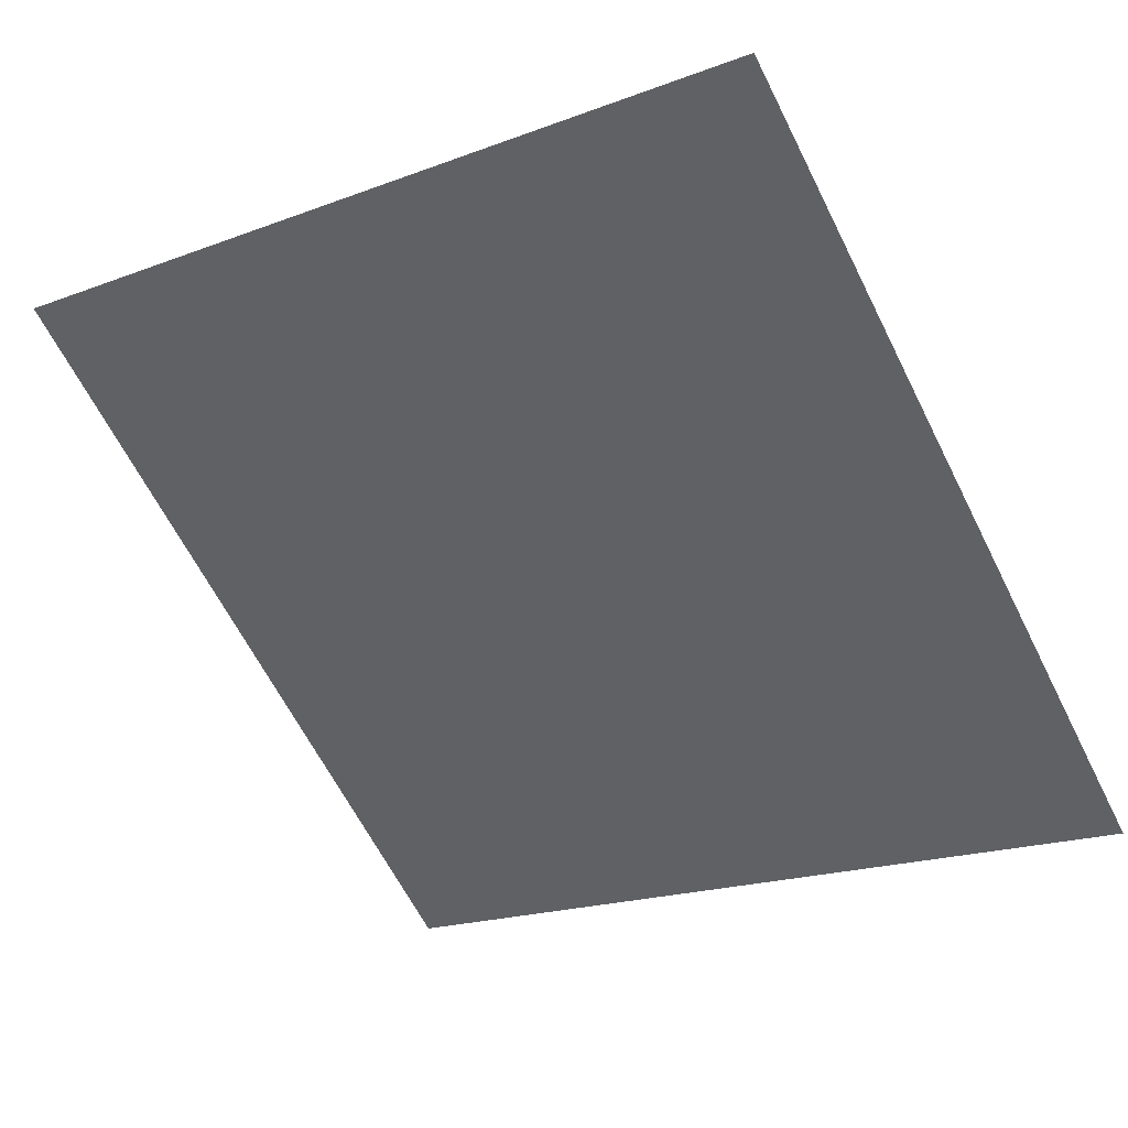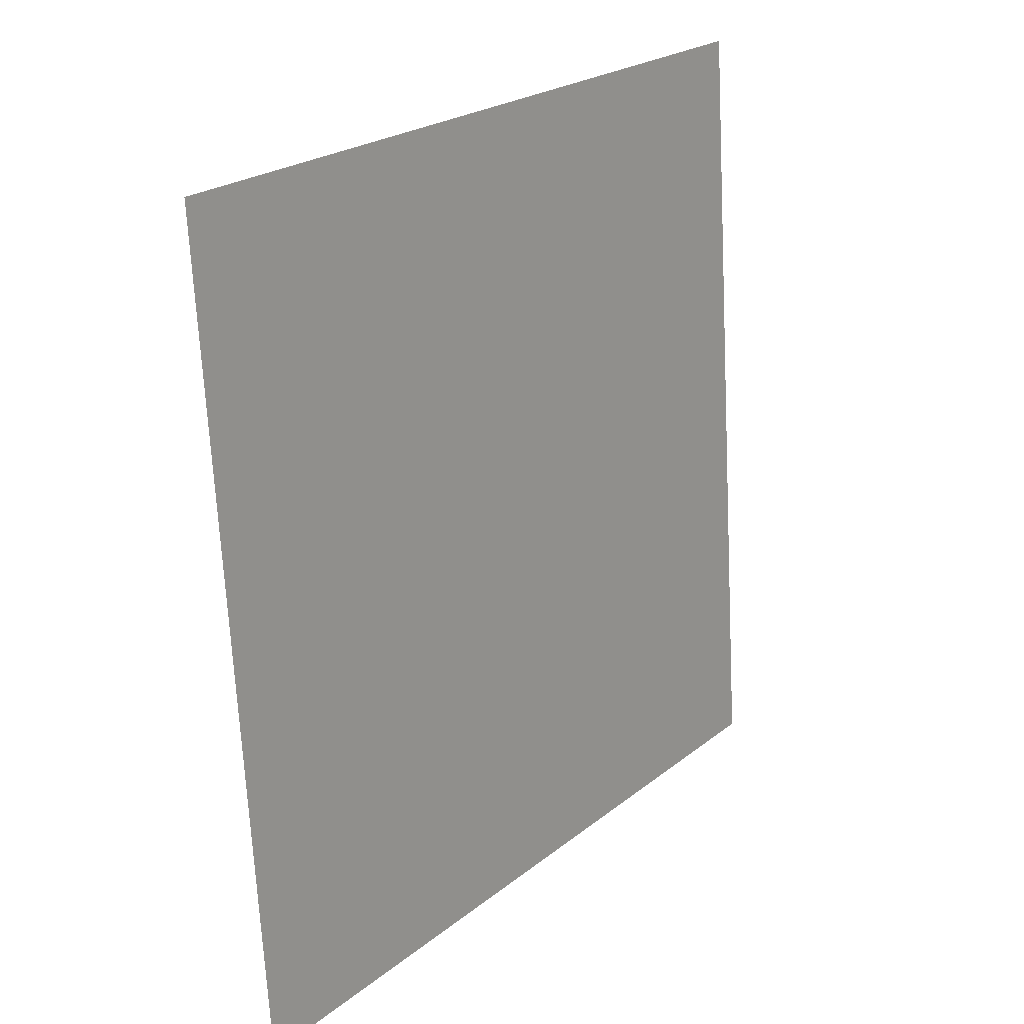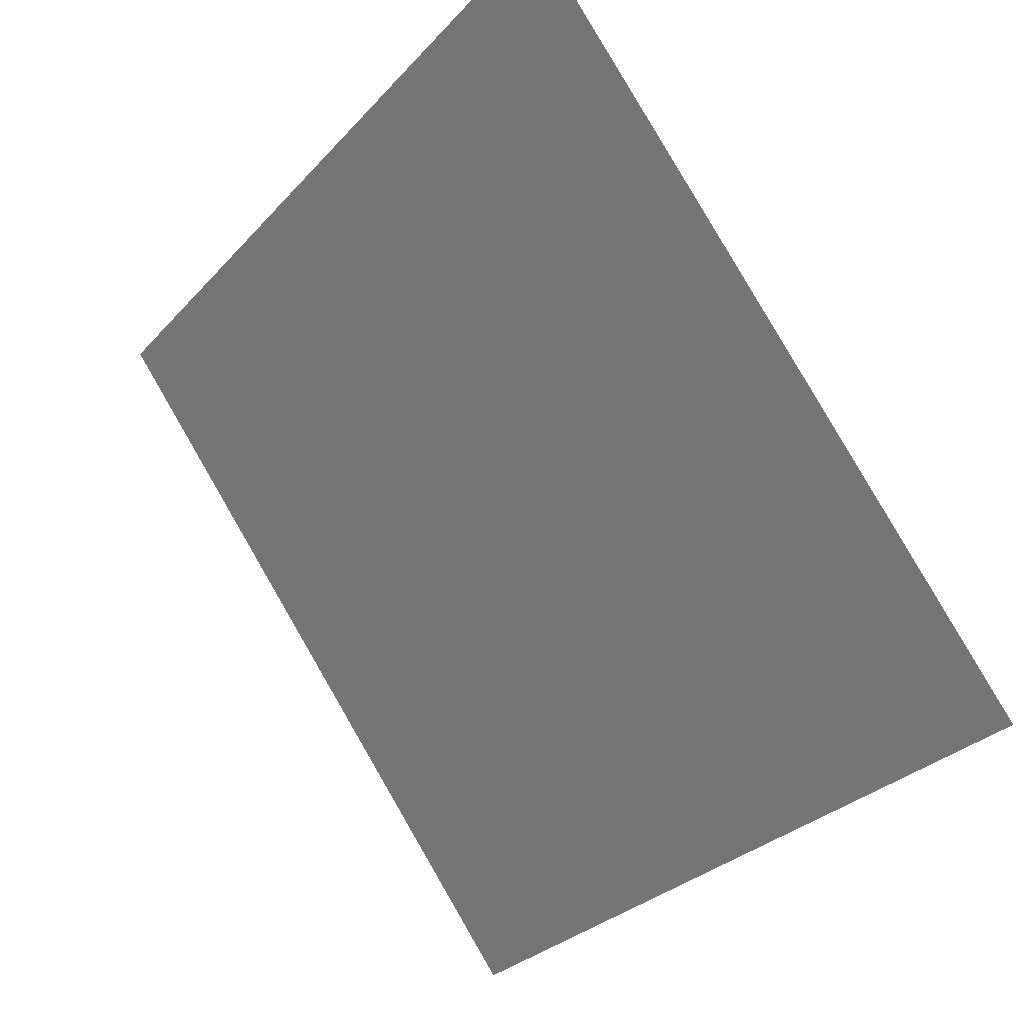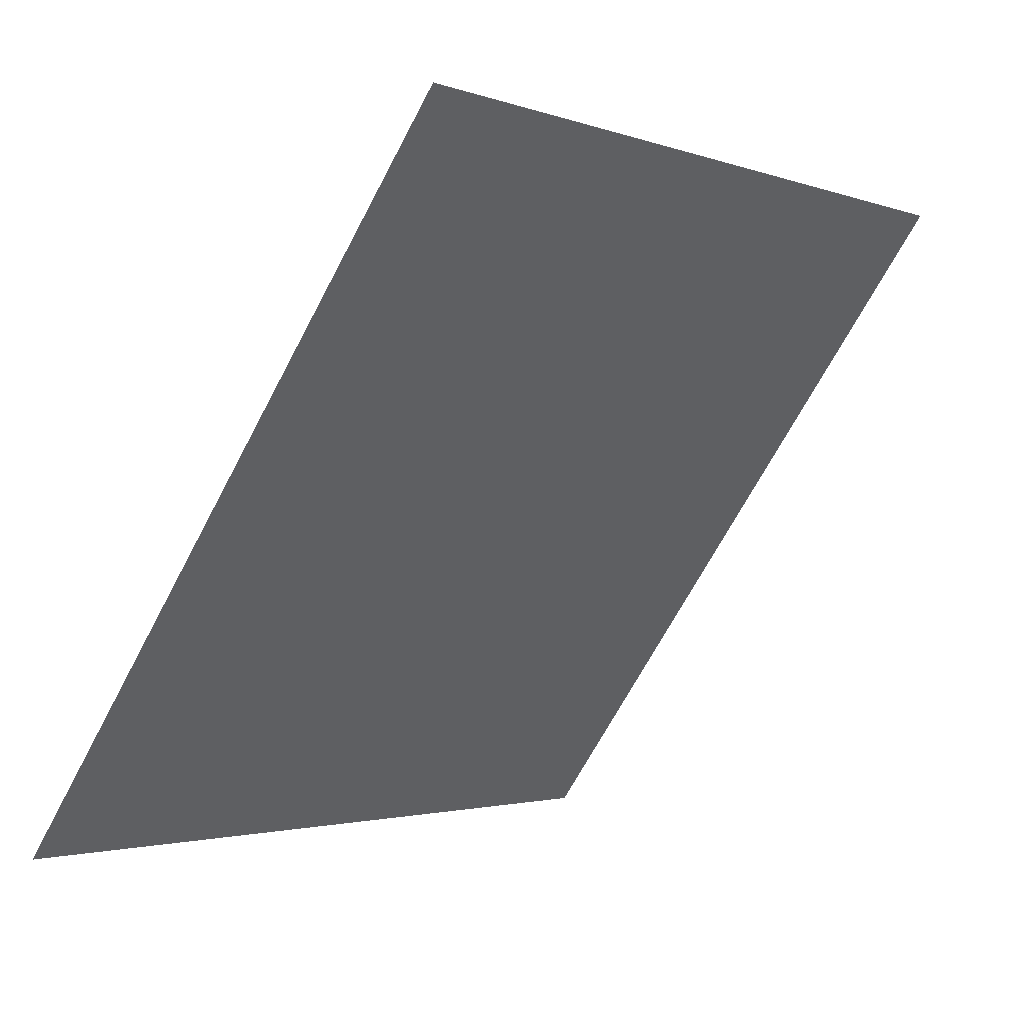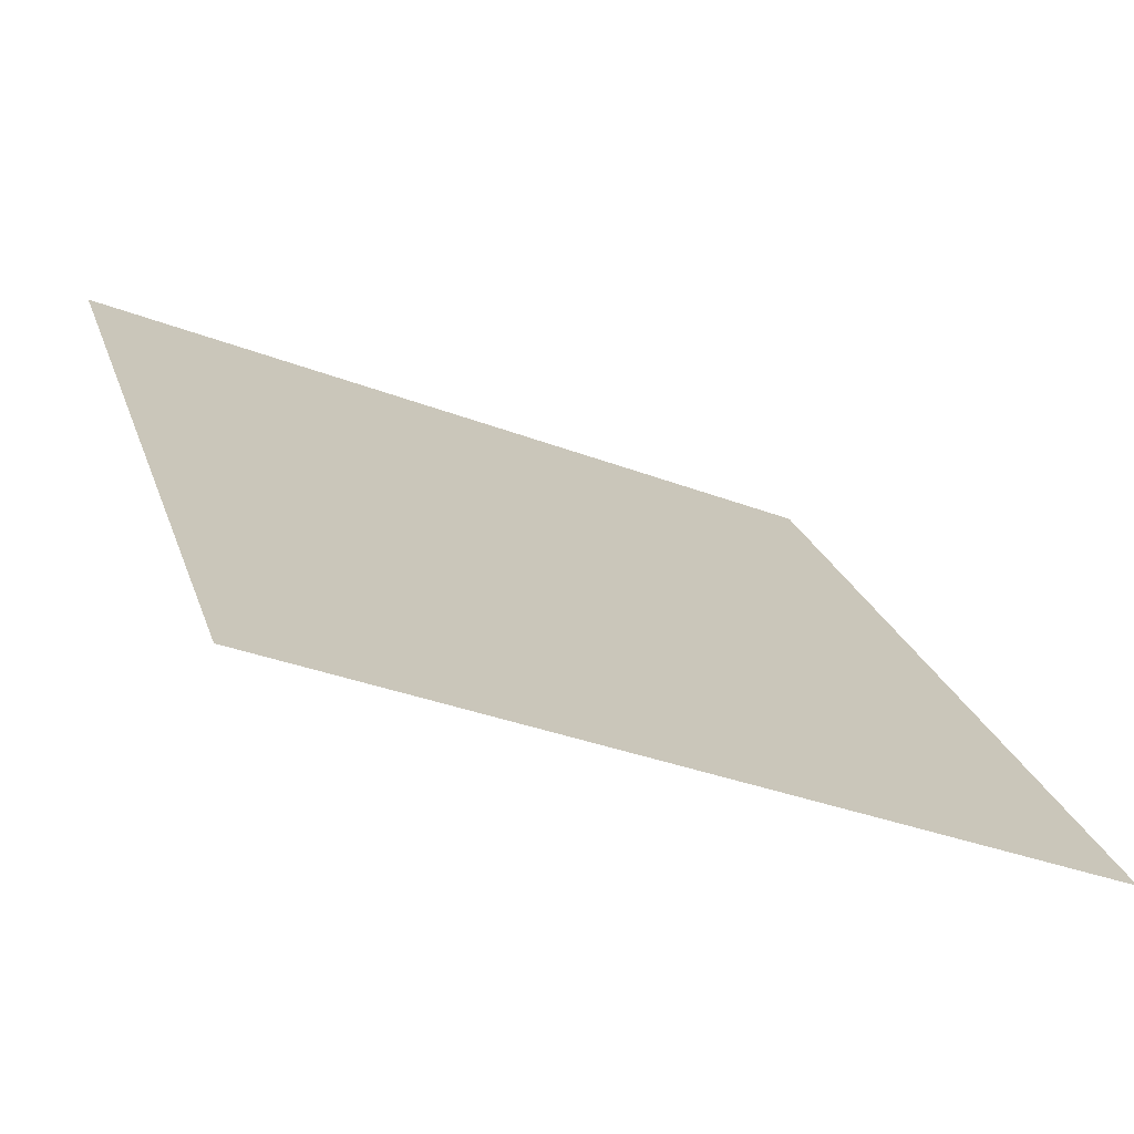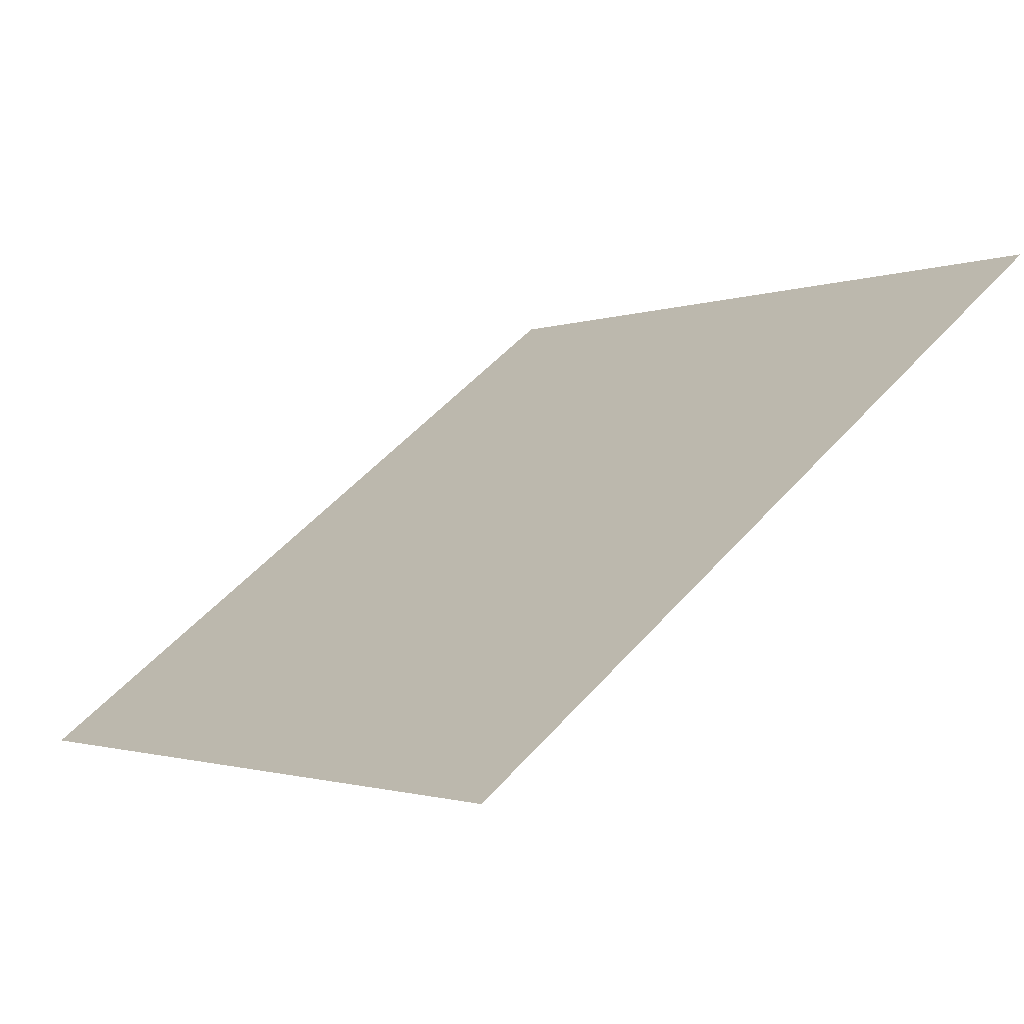
<metadata>
{"format":"obj","ext":"obj","renderer":"f3d","projection":"perspective","resolution":1024,"background":"white","views":[{"elev":-21.8,"azim":35.5,"up":"+Y"},{"elev":-69.8,"azim":91.6,"up":"+Z"},{"elev":-29.0,"azim":-124.9,"up":"+Z"},{"elev":-2.8,"azim":127.1,"up":"+Z"},{"elev":-32.5,"azim":-29.2,"up":"+Z"},{"elev":0.1,"azim":-125.2,"up":"+Y"}]}
</metadata>
<code>
v -0.1166 0.6157 0.2769
v -0.1232 0.6159 0.277
v -0.1231 0.6198 0.2822
v -0.1165 0.6197 0.2822
f 4 3 2 1

</code>
